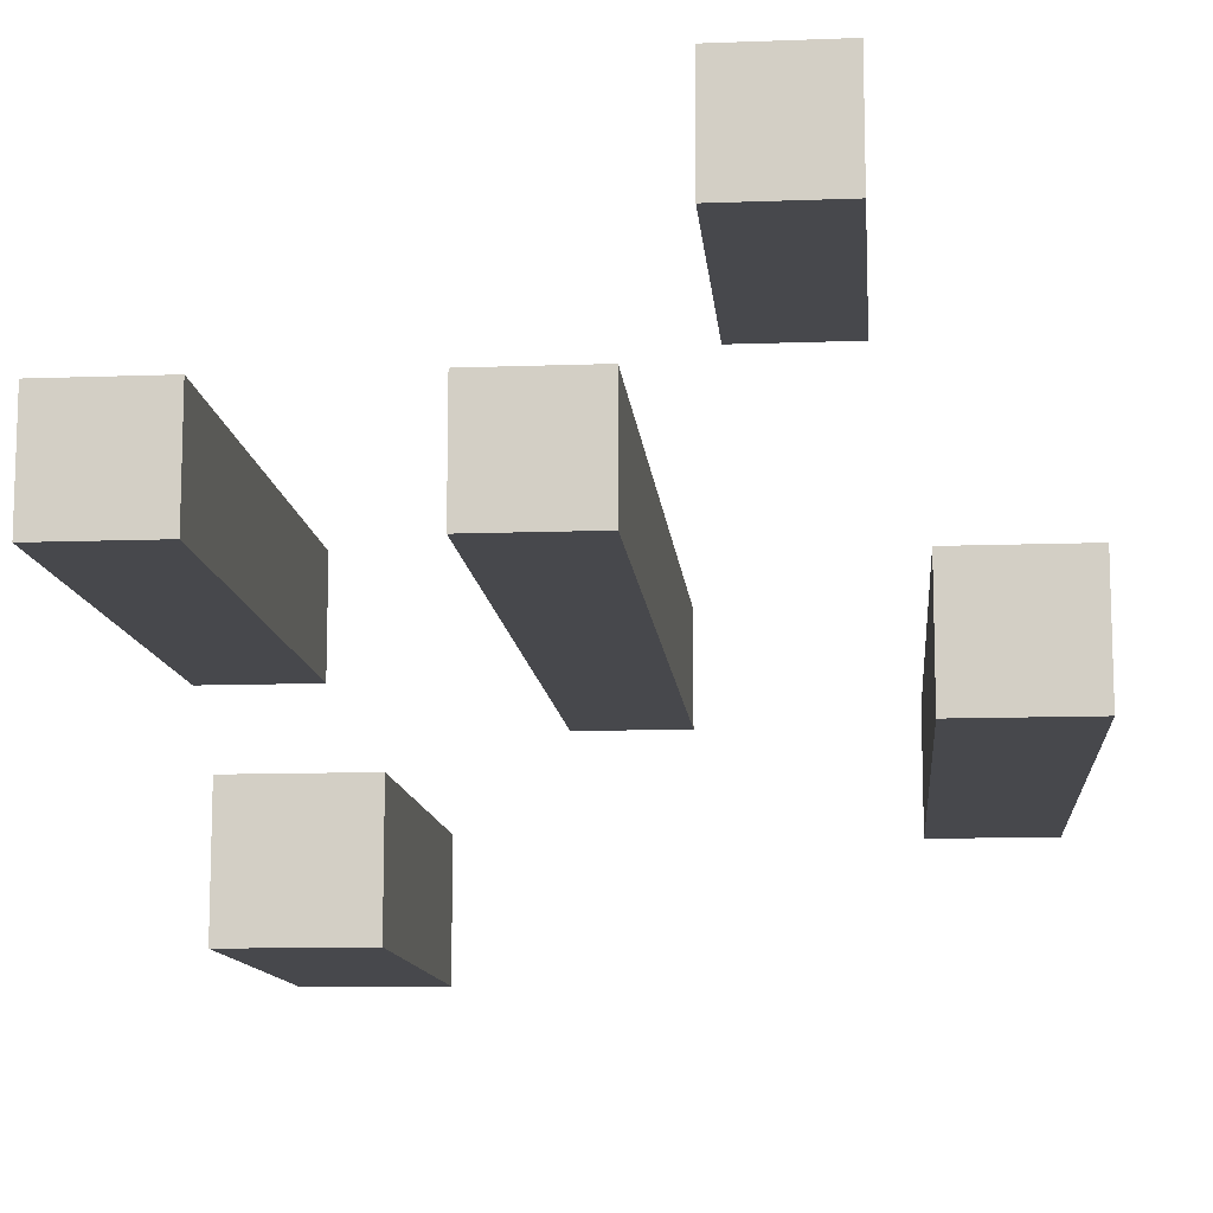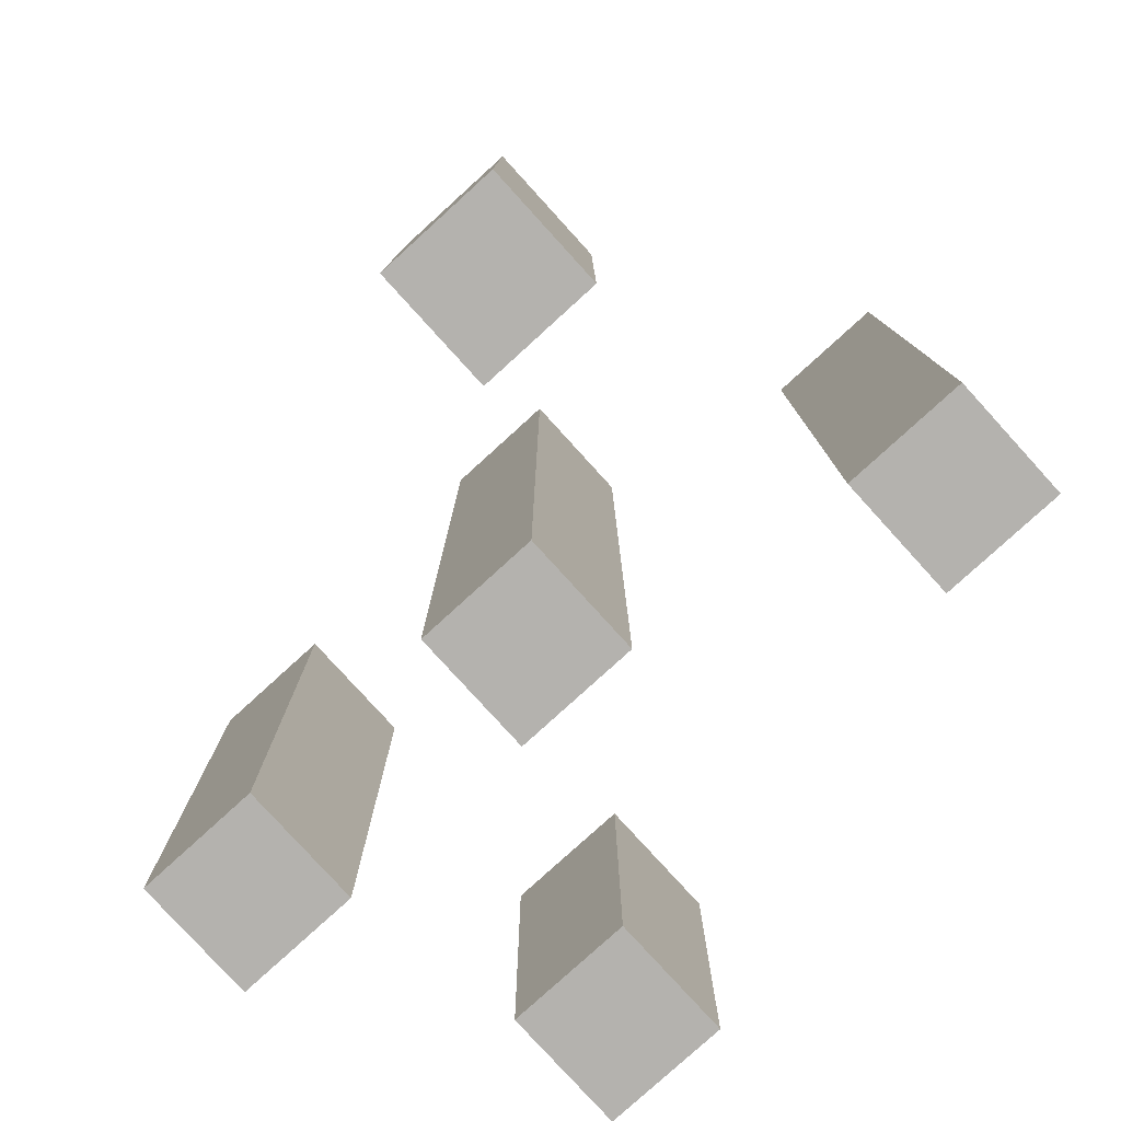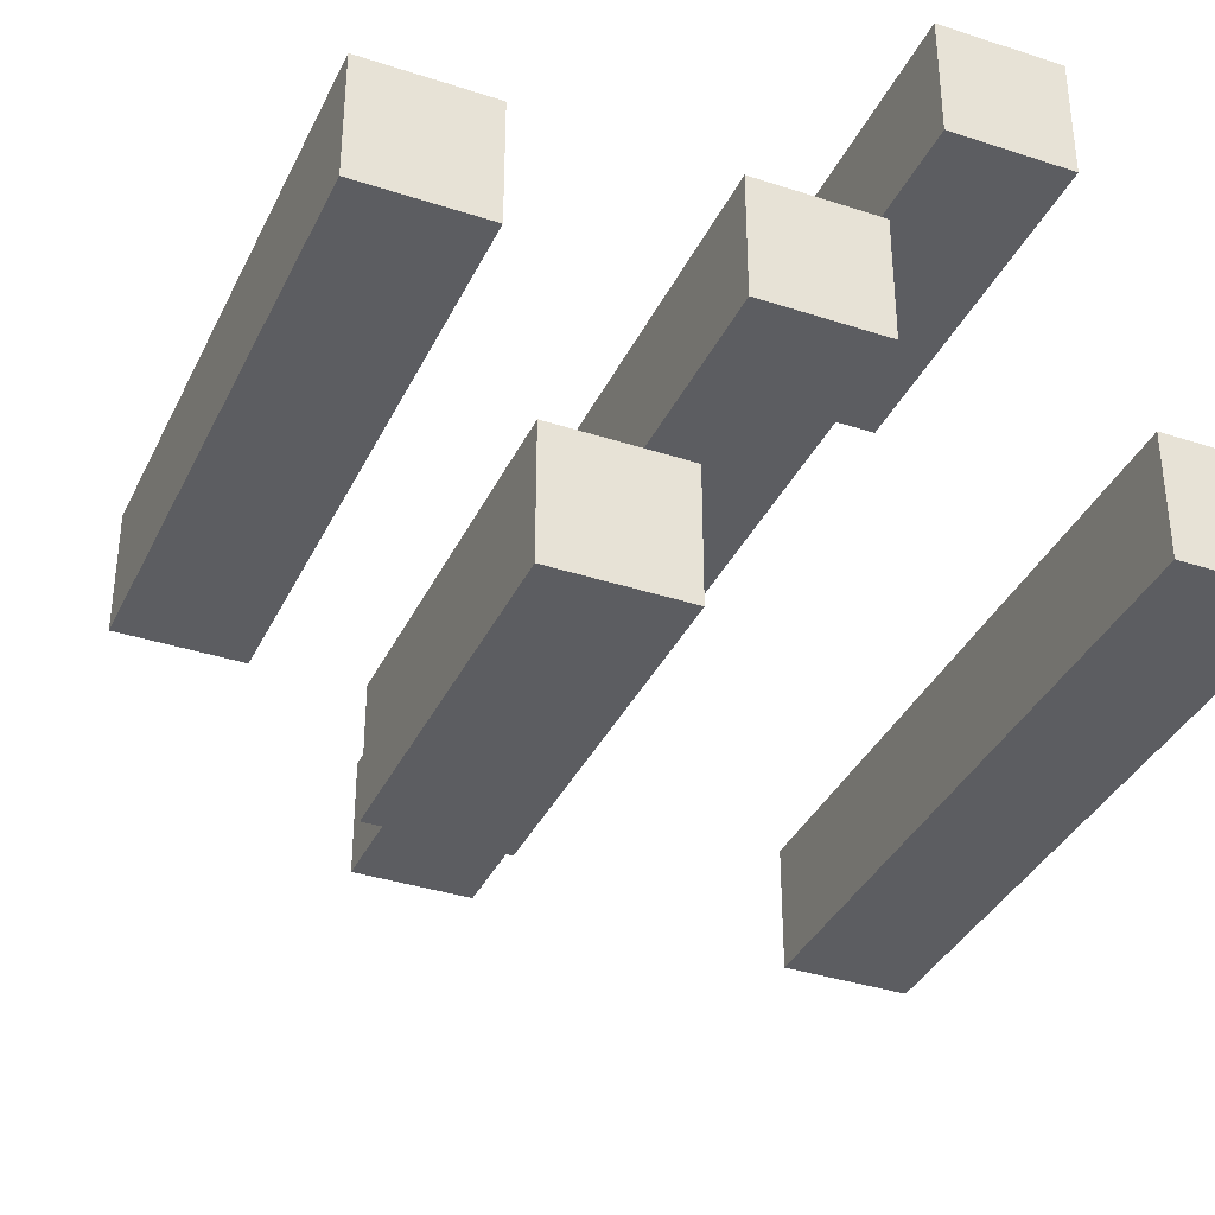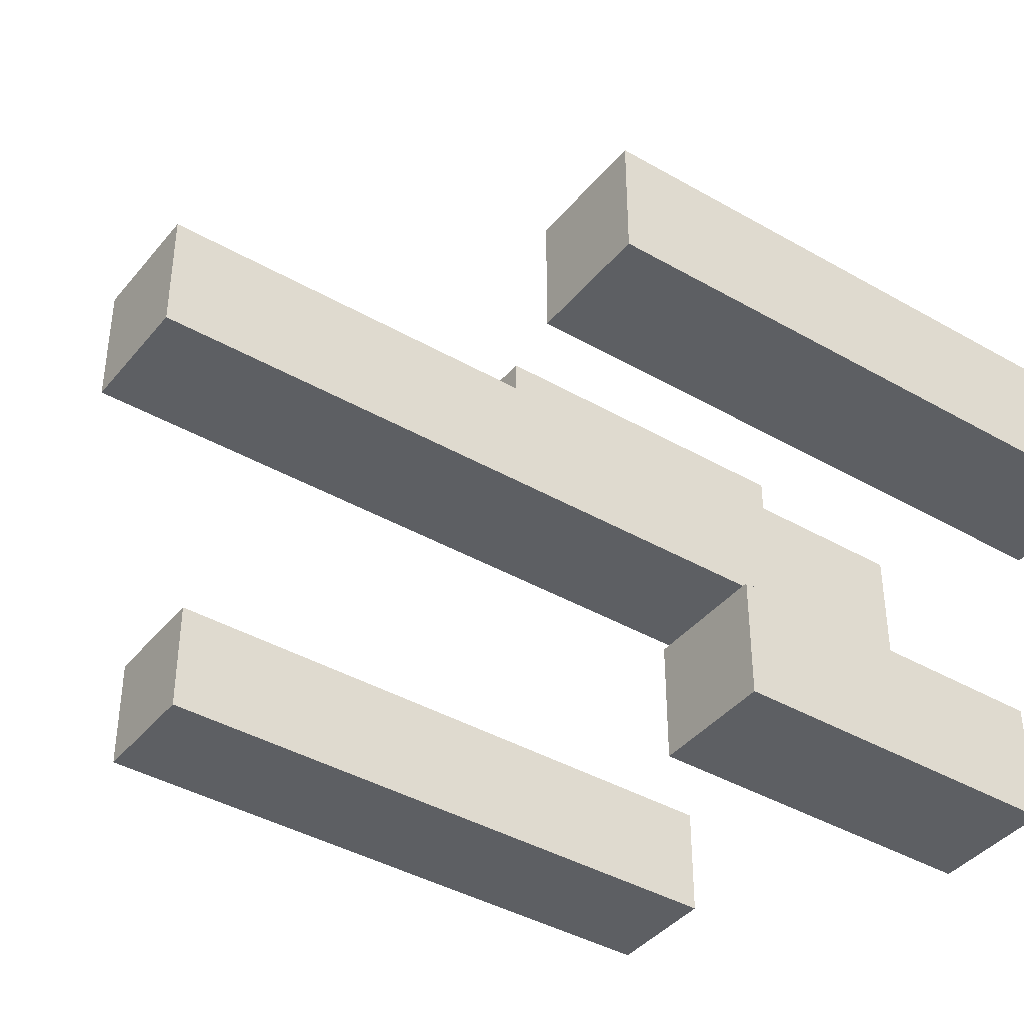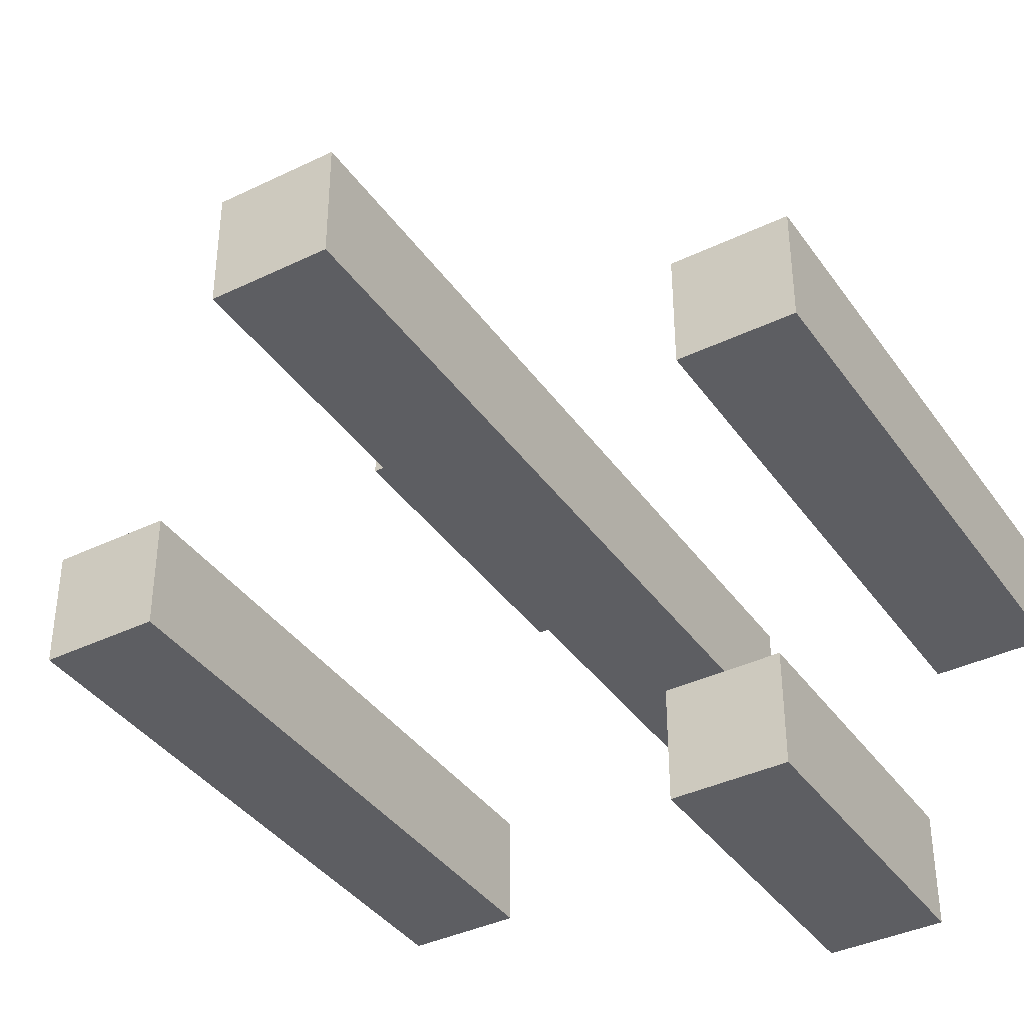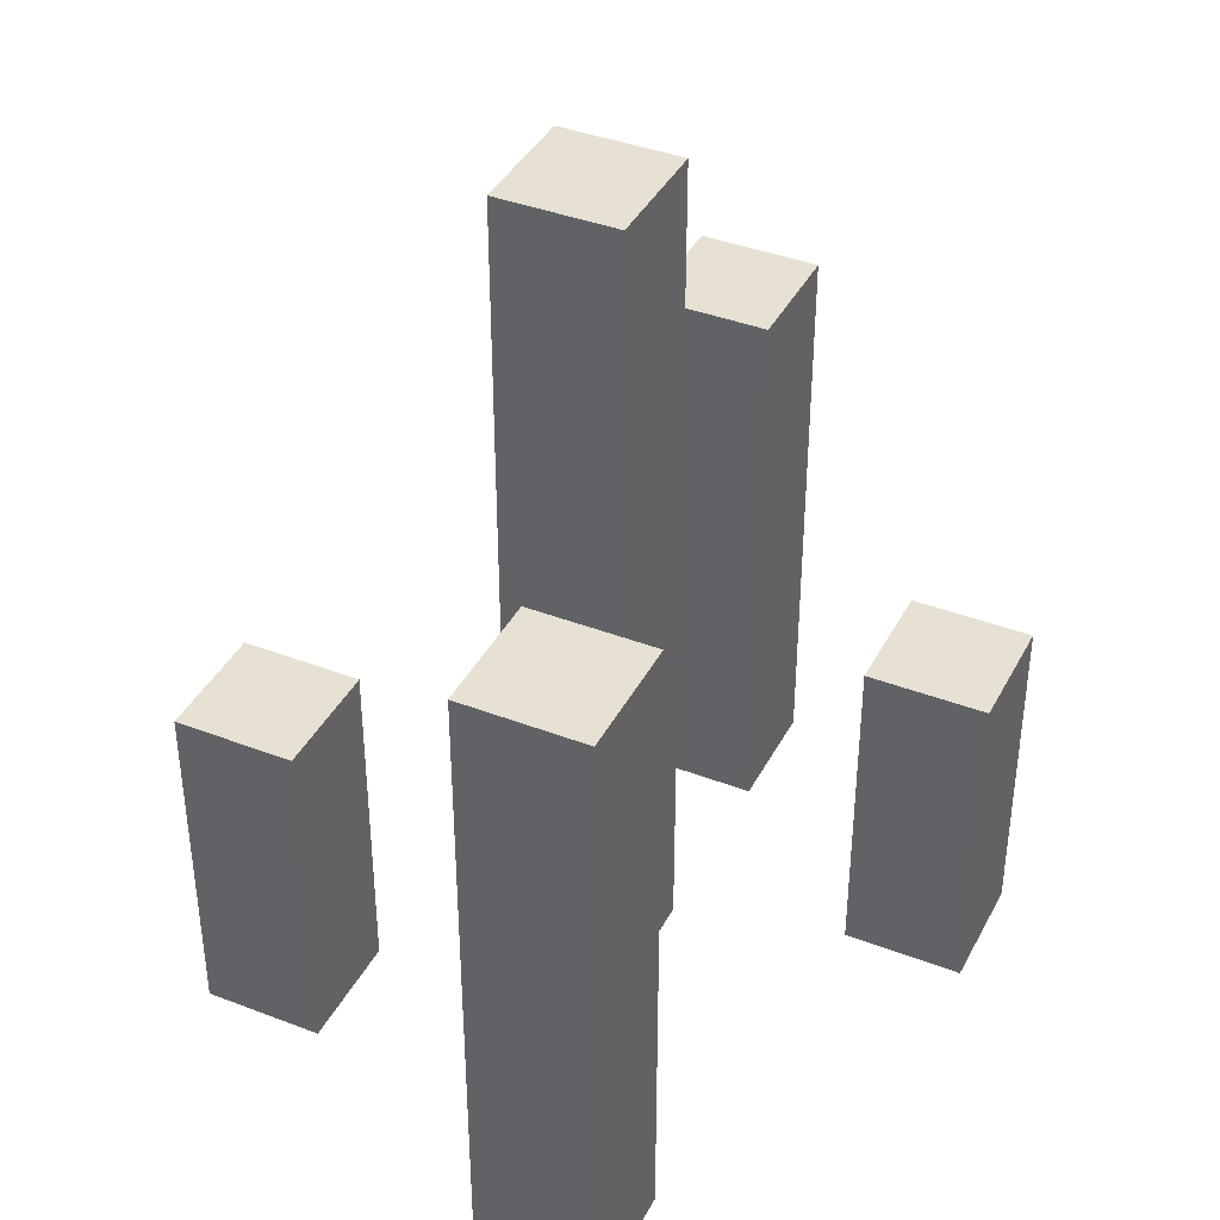
<metadata>
{"format":"obj","ext":"obj","renderer":"f3d","projection":"perspective","resolution":1024,"background":"white","views":[{"elev":-11.6,"azim":5.1,"up":"+Z"},{"elev":-79.7,"azim":42.3,"up":"+Y"},{"elev":-36.3,"azim":-23.2,"up":"+Z"},{"elev":-40.4,"azim":-125.3,"up":"+Z"},{"elev":-38.6,"azim":-148.7,"up":"+Z"},{"elev":39.6,"azim":115.5,"up":"+Y"}]}
</metadata>
<code>
o Mesh5_Group1_Model
v 0.2102 -0 0.08276
v 0.2102 0.25 0.1682
v 0.2102 -0 0.1682
v 0.2102 0.25 0.08276
v 0.1247 0.25 0.08276
v 0.1247 -0 0.08276
v 0.1247 -0 0.1682
v 0.1247 0.25 0.1682
f 1 3 7 6
f 1 6 5 4
f 1 4 2 3
f 2 8 7 3
f 2 4 5 8
f 5 6 7 8
o Mesh3_Group1_Model
v -0.0291 0 -0.2898
v -0.0291 0.24 -0.2044
v -0.0291 0 -0.2044
v -0.0291 0.24 -0.2898
v -0.1145 0.24 -0.2898
v -0.1145 0 -0.2898
v -0.1145 0 -0.2044
v -0.1145 0.24 -0.2044
f 9 10 11
f 10 9 12
f 9 13 12
f 13 9 14
f 9 15 14
f 15 9 11
f 10 15 11
f 15 10 16
f 10 13 16
f 13 10 12
f 13 15 16
f 15 13 14
o Mesh4_Group1_Model
v 0.3248 0 -0.1818
v 0.3248 0.46 -0.09643
v 0.3248 0 -0.09643
v 0.3248 0.46 -0.1818
v 0.2394 0.46 -0.1818
v 0.2394 0 -0.1818
v 0.2394 0 -0.09643
v 0.2394 0.46 -0.09643
f 17 18 19
f 18 17 20
f 17 21 20
f 21 17 22
f 17 23 22
f 23 17 19
f 18 23 19
f 23 18 24
f 18 21 24
f 21 18 20
f 21 23 24
f 23 21 22
o Mesh2_Group1_Model
v -0.22 0.41 -0.0854
v -0.22 0 0
v -0.22 0.41 0
v -0.22 0 -0.0854
v -0.1346 0 -0.0854
v -0.1346 0.41 -0.0854
v -0.1346 0.41 0
v -0.1346 0 0
f 25 26 27
f 26 25 28
f 25 29 28
f 29 25 30
f 25 31 30
f 31 25 27
f 26 31 27
f 31 26 32
f 26 29 32
f 29 26 28
f 29 31 32
f 31 29 30
o Mesh1_Group1_Model.029
v 0 0.61 -0.0854
v 0 0 0
v 0 0.61 0
v 0 0 -0.0854
v 0.0854 0 -0.0854
v 0.0854 0.61 -0.0854
v 0.0854 0.61 0
v 0.0854 0 0
f 33 34 35
f 34 33 36
f 33 37 36
f 37 33 38
f 33 39 38
f 39 33 35
f 34 39 35
f 39 34 40
f 34 37 40
f 37 34 36
f 37 39 40
f 39 37 38

</code>
